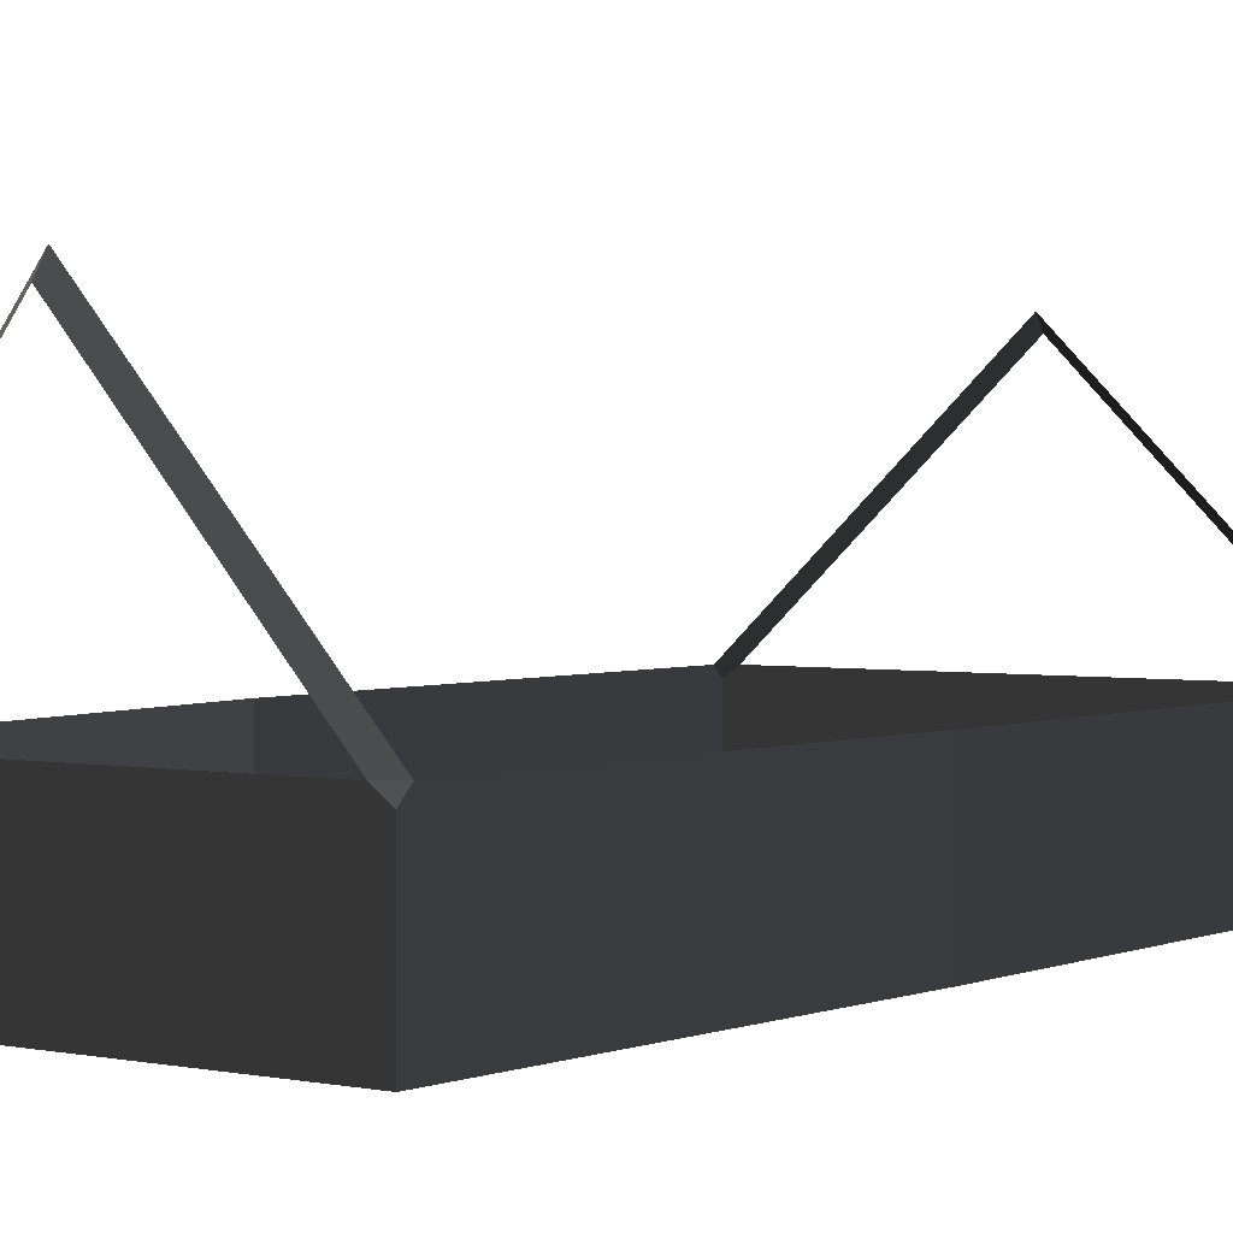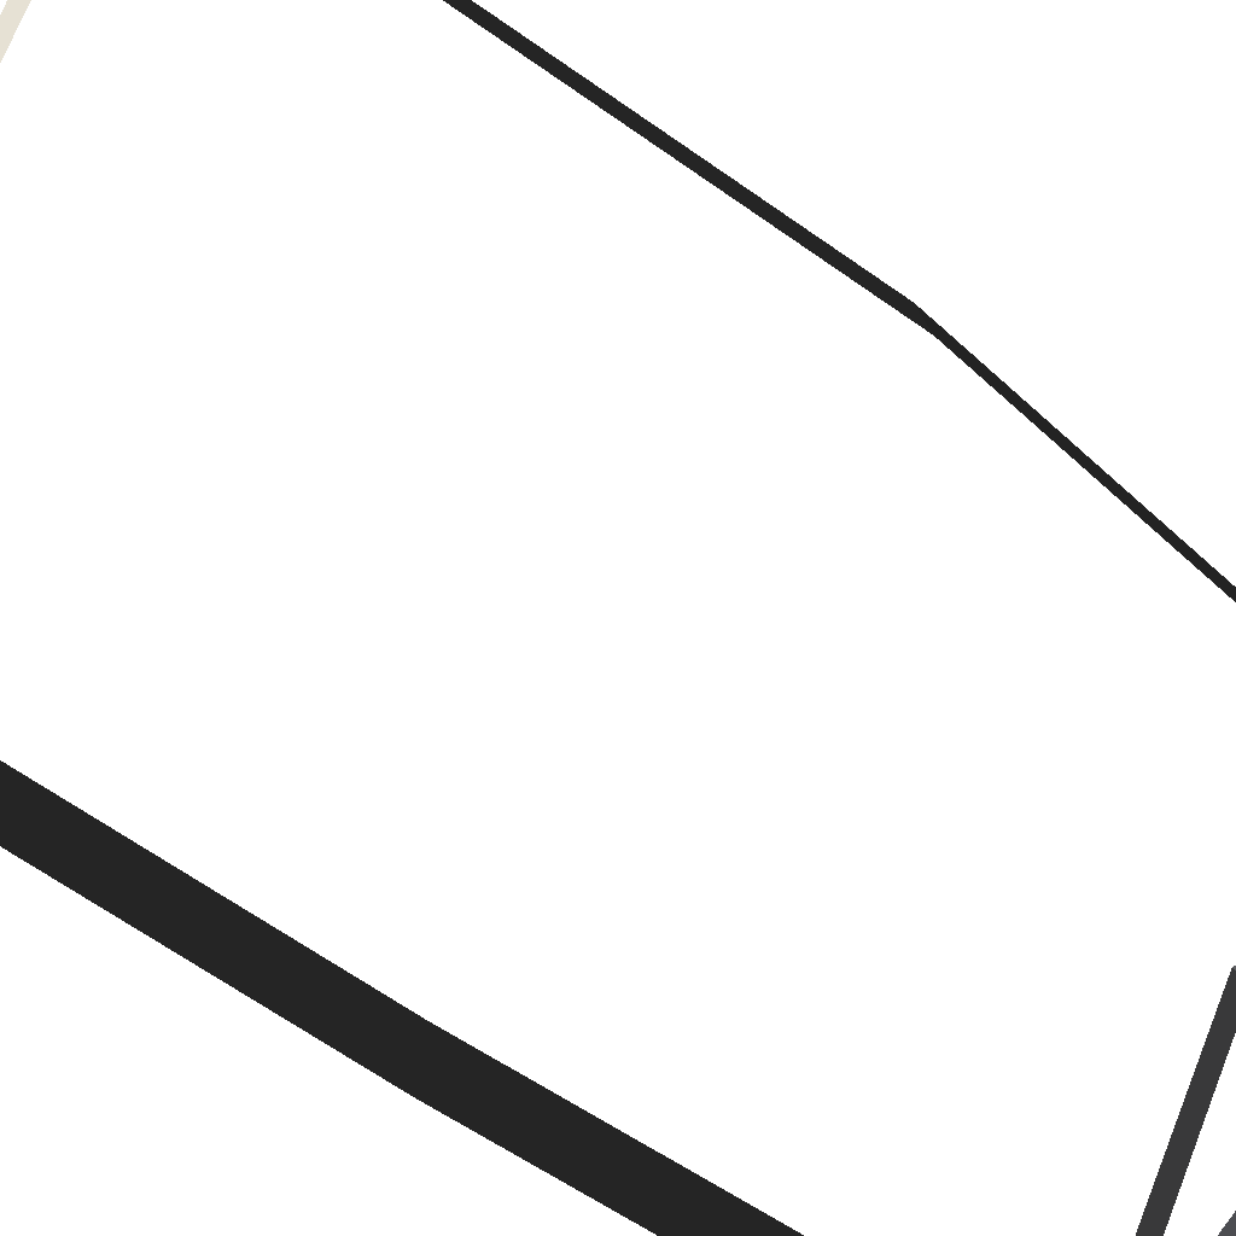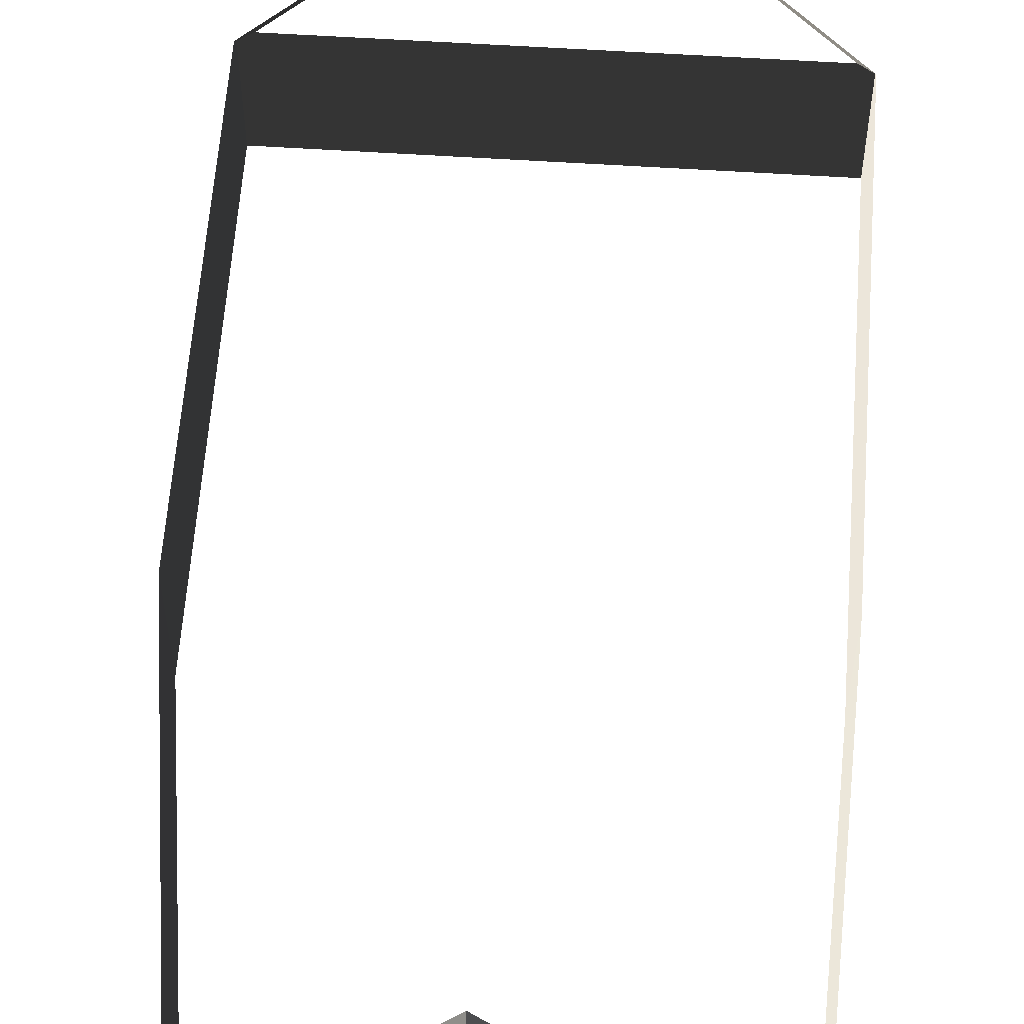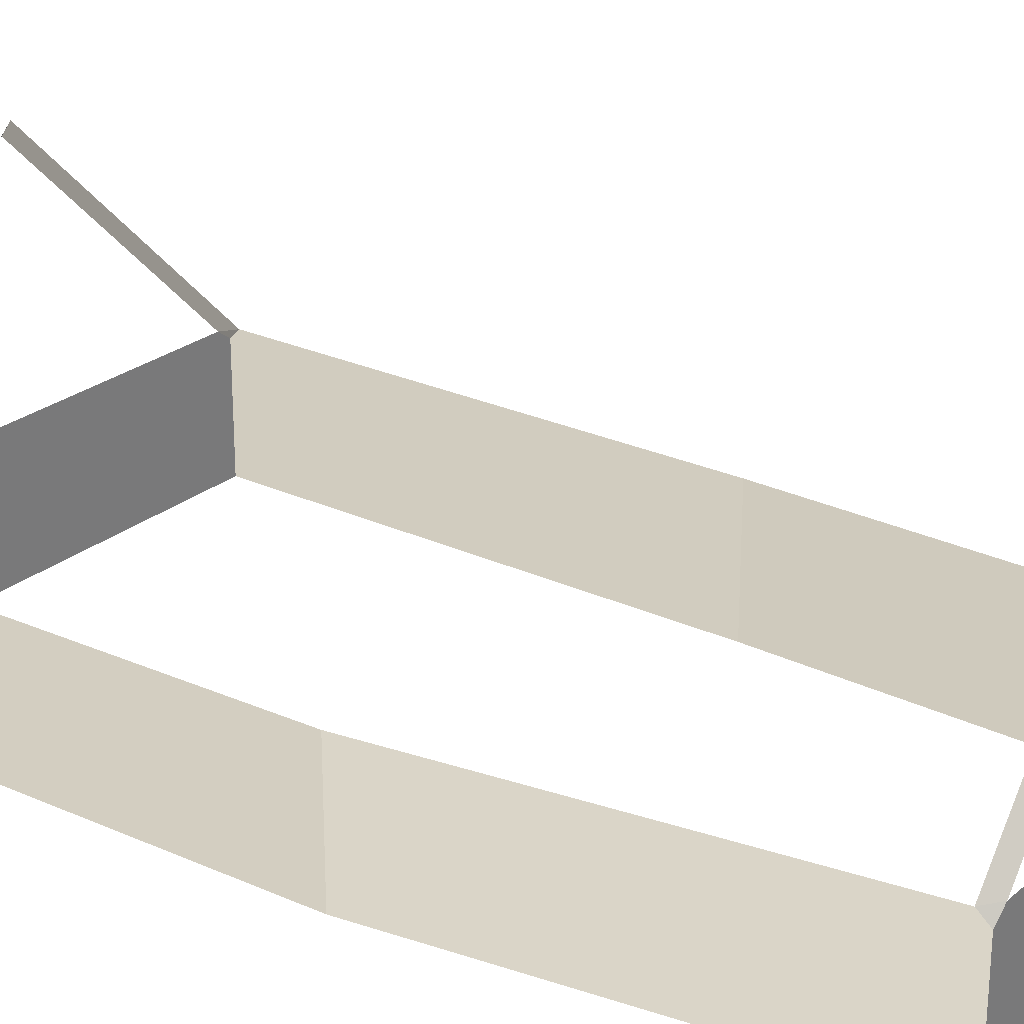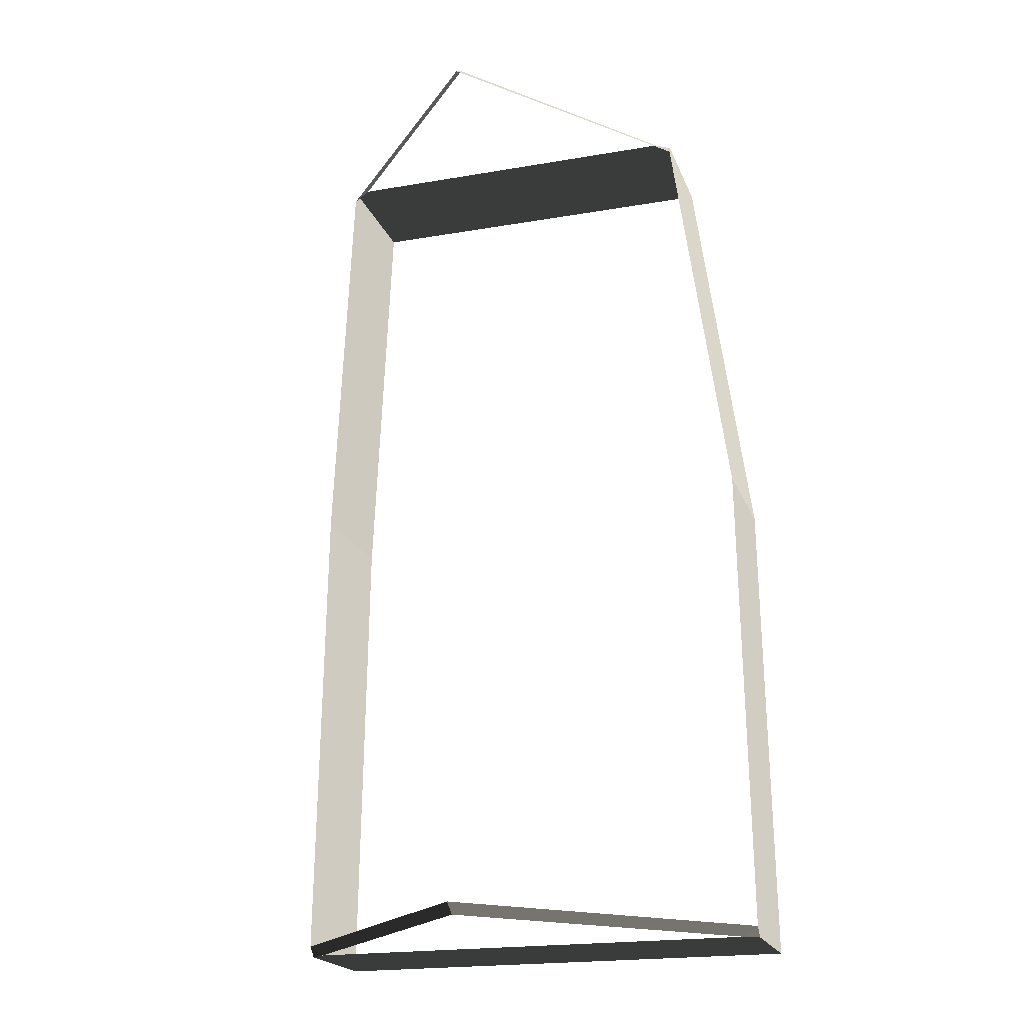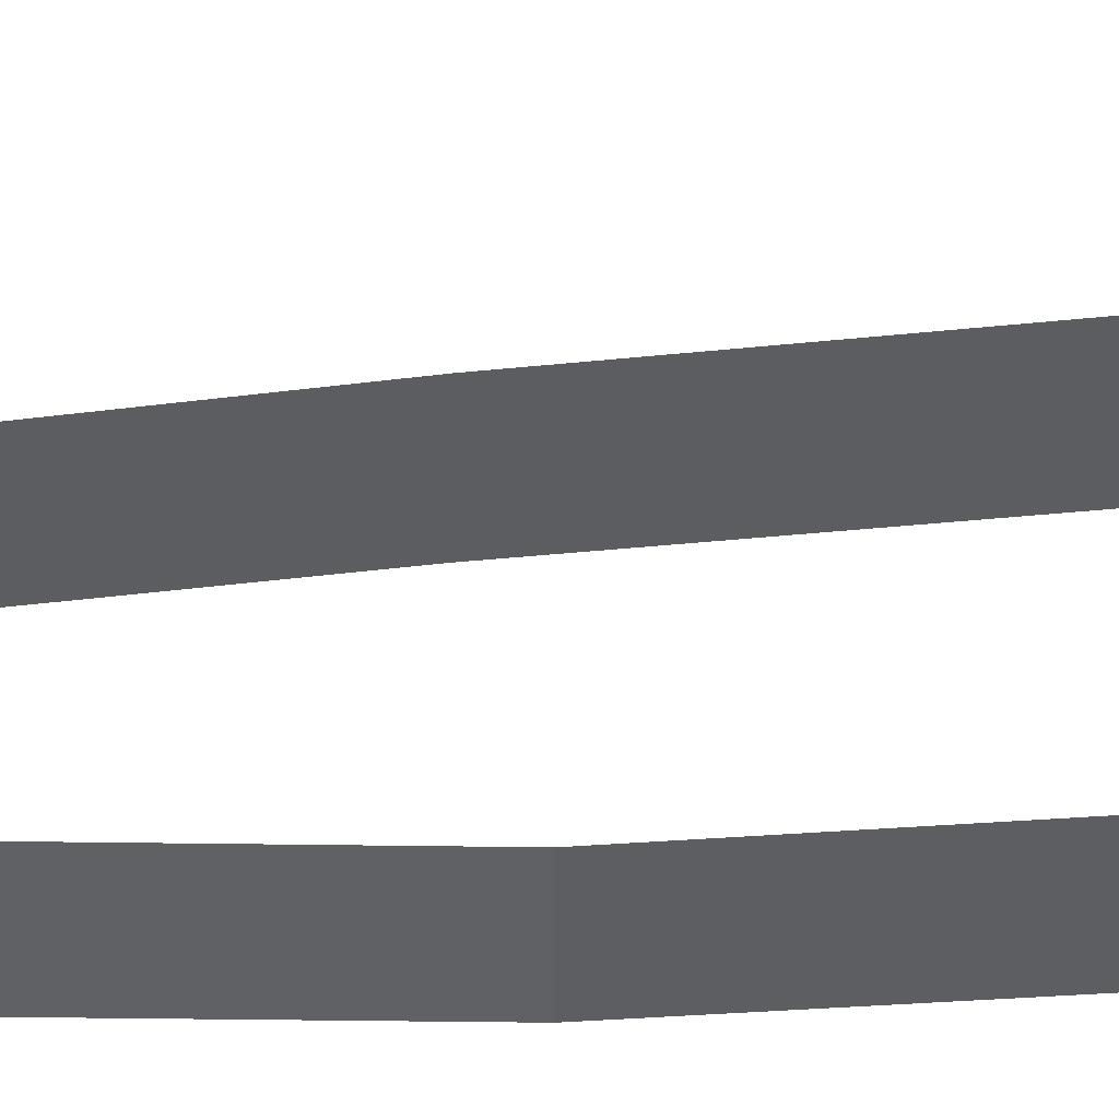
<metadata>
{"format":"obj","ext":"obj","renderer":"f3d","projection":"perspective","resolution":1024,"background":"white","views":[{"elev":2.1,"azim":-144.4,"up":"+Z"},{"elev":-78.3,"azim":56.6,"up":"+Z"},{"elev":55.4,"azim":-176.0,"up":"+Z"},{"elev":24.5,"azim":126.7,"up":"+Z"},{"elev":-20.6,"azim":17.3,"up":"+Y"},{"elev":-38.0,"azim":-83.3,"up":"+Z"}]}
</metadata>
<code>
v -3.333 -9.568 2.268
v -3.335 -9.747 2.088
v -3.335 -9.747 -0.06557
v -3.214 -0.9623 -0.06557
v -3.214 -0.9623 2.268
v 5.184 -0.9623 -0.06557
v 5.305 -9.747 -0.06557
v 5.305 -9.747 2.088
v 5.302 -9.568 2.268
v 5.184 -0.9623 2.268
v -2.879 6.726 2.062
v -2.879 6.726 -0.06557
v 4.126 6.726 -0.06557
v 4.126 6.726 2.062
v -2.603 6.726 2.268
v 3.865 6.726 2.268
v 4.126 6.726 -0.06557
v 5.184 -0.9623 -0.06557
v 5.184 -0.9623 2.268
v 4.154 6.521 2.268
v 4.126 6.726 2.062
v -3.08 -9.747 2.268
v -3.335 -9.747 2.088
v -3.333 -9.568 2.268
v 5.302 -9.568 2.268
v 5.305 -9.747 2.088
v 5.043 -9.747 2.268
v -3.08 -9.747 2.268
v -3.333 -9.568 2.268
v 0.866 -9.568 6.43
v 0.8694 -9.747 6.181
v 0.8694 -9.747 6.181
v 0.866 -9.568 6.43
v 5.302 -9.568 2.268
v 5.043 -9.747 2.268
v 5.305 -9.747 2.088
v 5.305 -9.747 -0.06557
v -3.335 -9.747 -0.06557
v -3.335 -9.747 2.088
v 5.043 -9.747 2.268
v -3.08 -9.747 2.268
v -2.888 6.52 2.268
v -2.879 6.726 2.062
v -2.603 6.726 2.268
v 3.865 6.726 2.268
v 4.126 6.726 2.062
v 4.154 6.521 2.268
v 0.8506 6.726 6.11
v 0.8614 6.52 6.43
v -2.888 6.52 2.268
v -2.603 6.726 2.268
v 3.865 6.726 2.268
v 4.154 6.521 2.268
v 0.8614 6.52 6.43
v 0.8506 6.726 6.11
v -2.888 6.52 2.268
v -3.214 -0.9623 2.268
v -3.214 -0.9623 -0.06557
v -2.879 6.726 -0.06557
v -2.879 6.726 2.062
g Building_t7.009_35857_440
f 1 3 2
f 3 1 4
f 4 1 5
f 6 8 7
f 8 6 9
f 9 6 10
f 11 13 12
f 13 11 14
f 14 11 15
f 14 15 16
f 17 19 18
f 19 17 20
f 20 17 21
f 22 24 23
f 25 27 26
f 28 30 29
f 28 31 30
f 32 34 33
f 32 35 34
f 36 38 37
f 38 36 39
f 39 36 40
f 39 40 41
f 42 44 43
f 45 47 46
f 48 50 49
f 48 51 50
f 52 54 53
f 52 55 54
f 56 58 57
f 58 56 59
f 59 56 60

</code>
